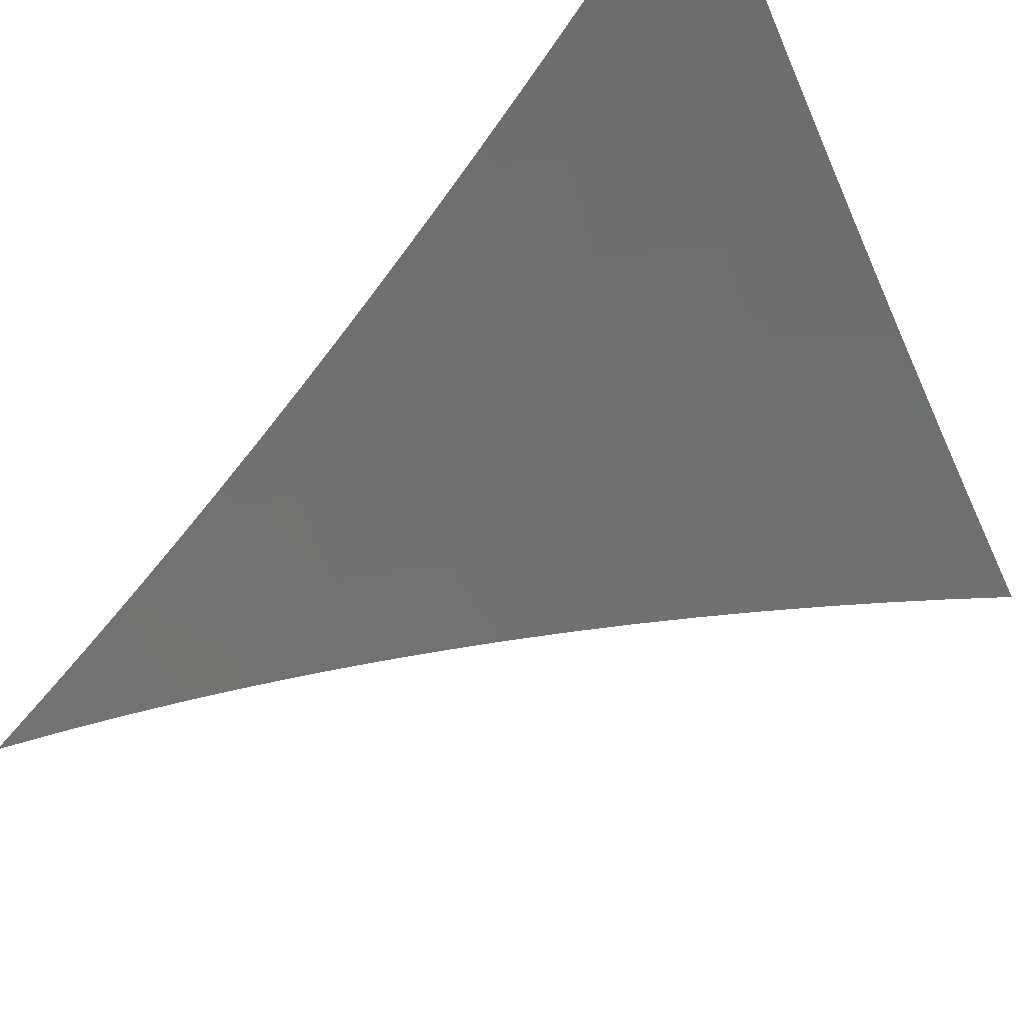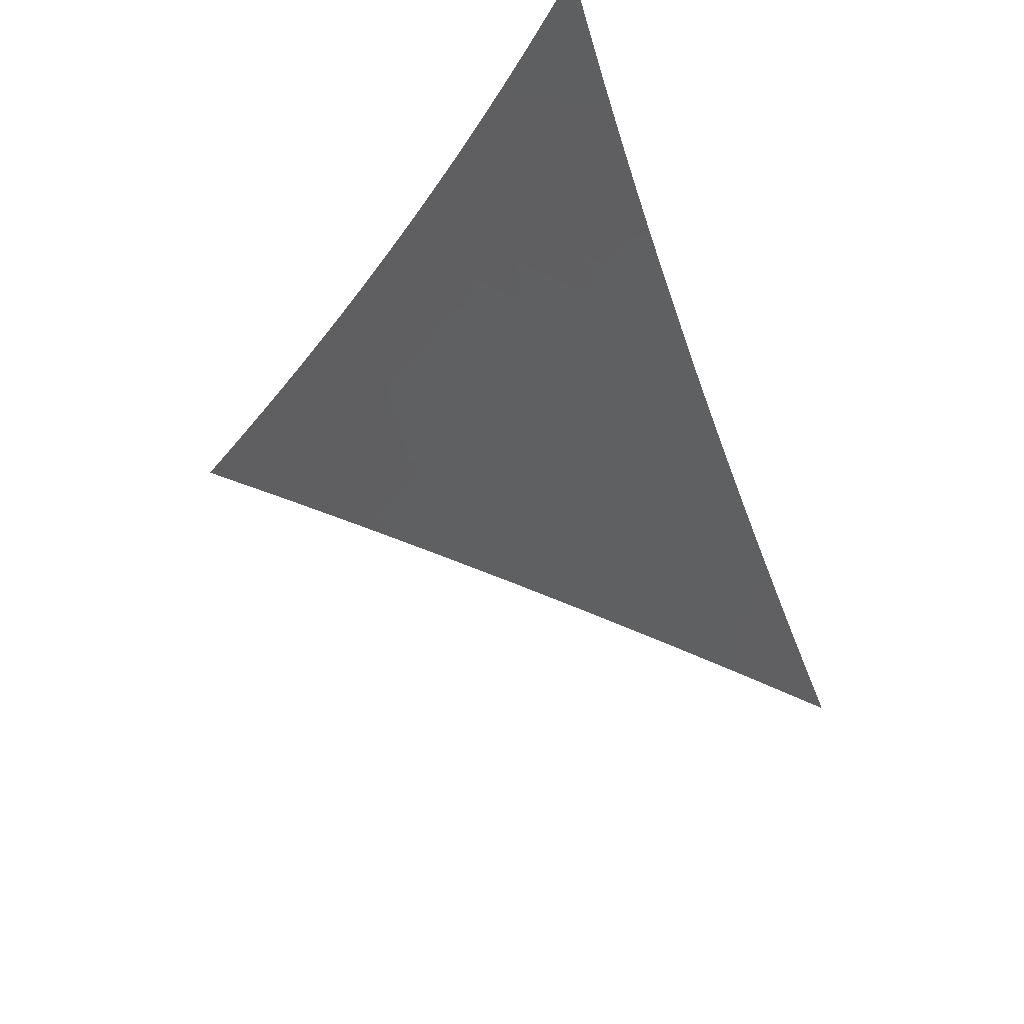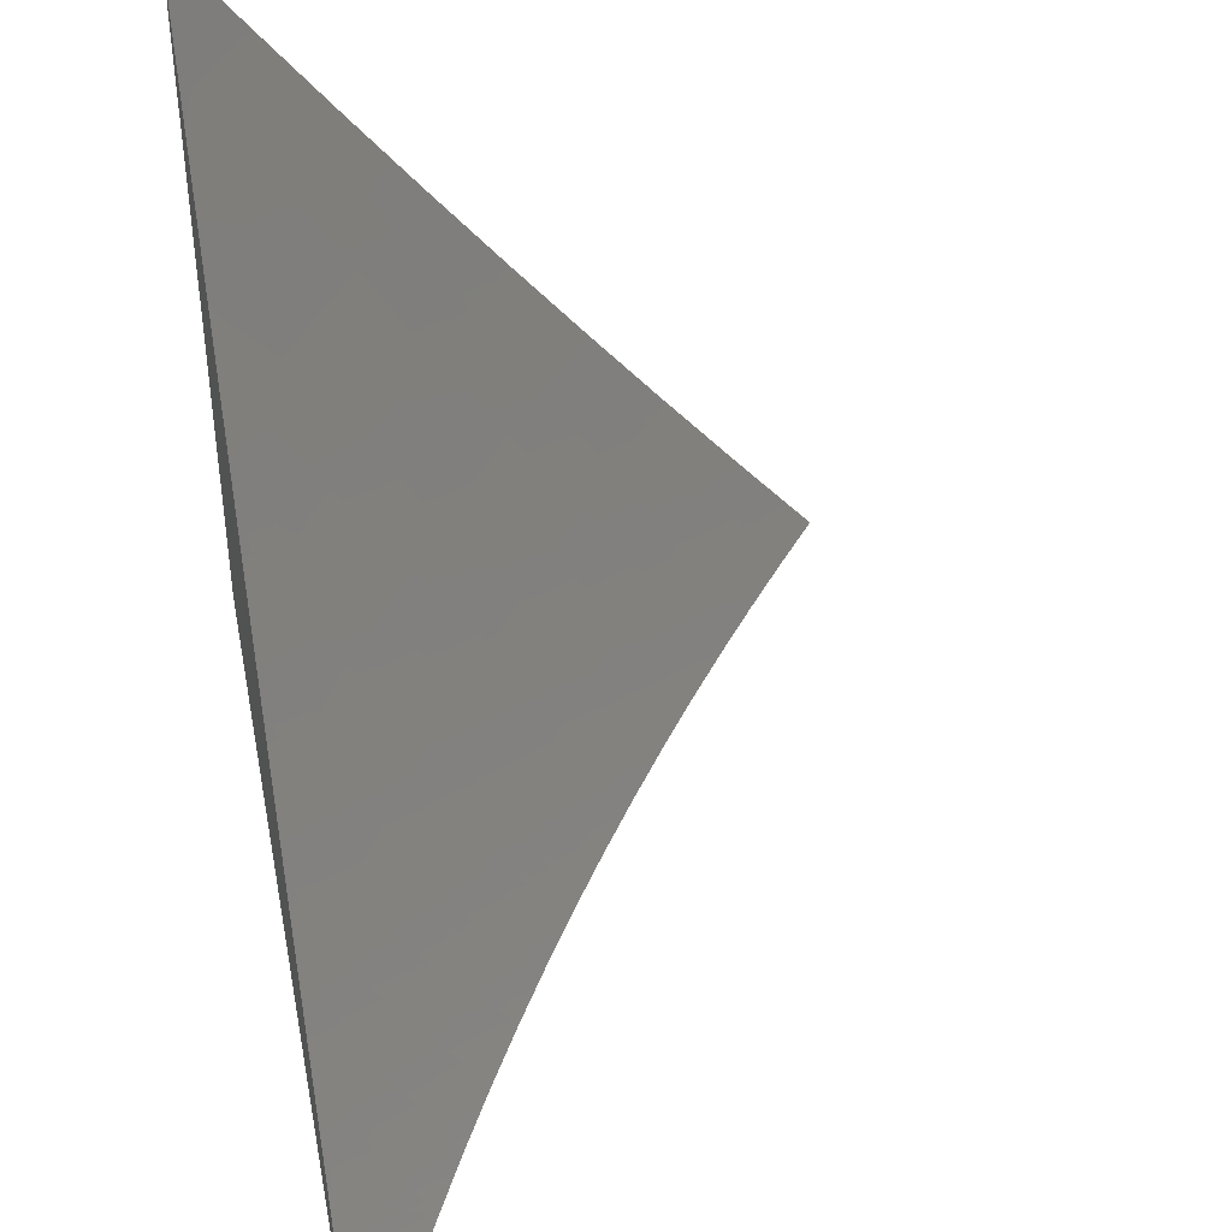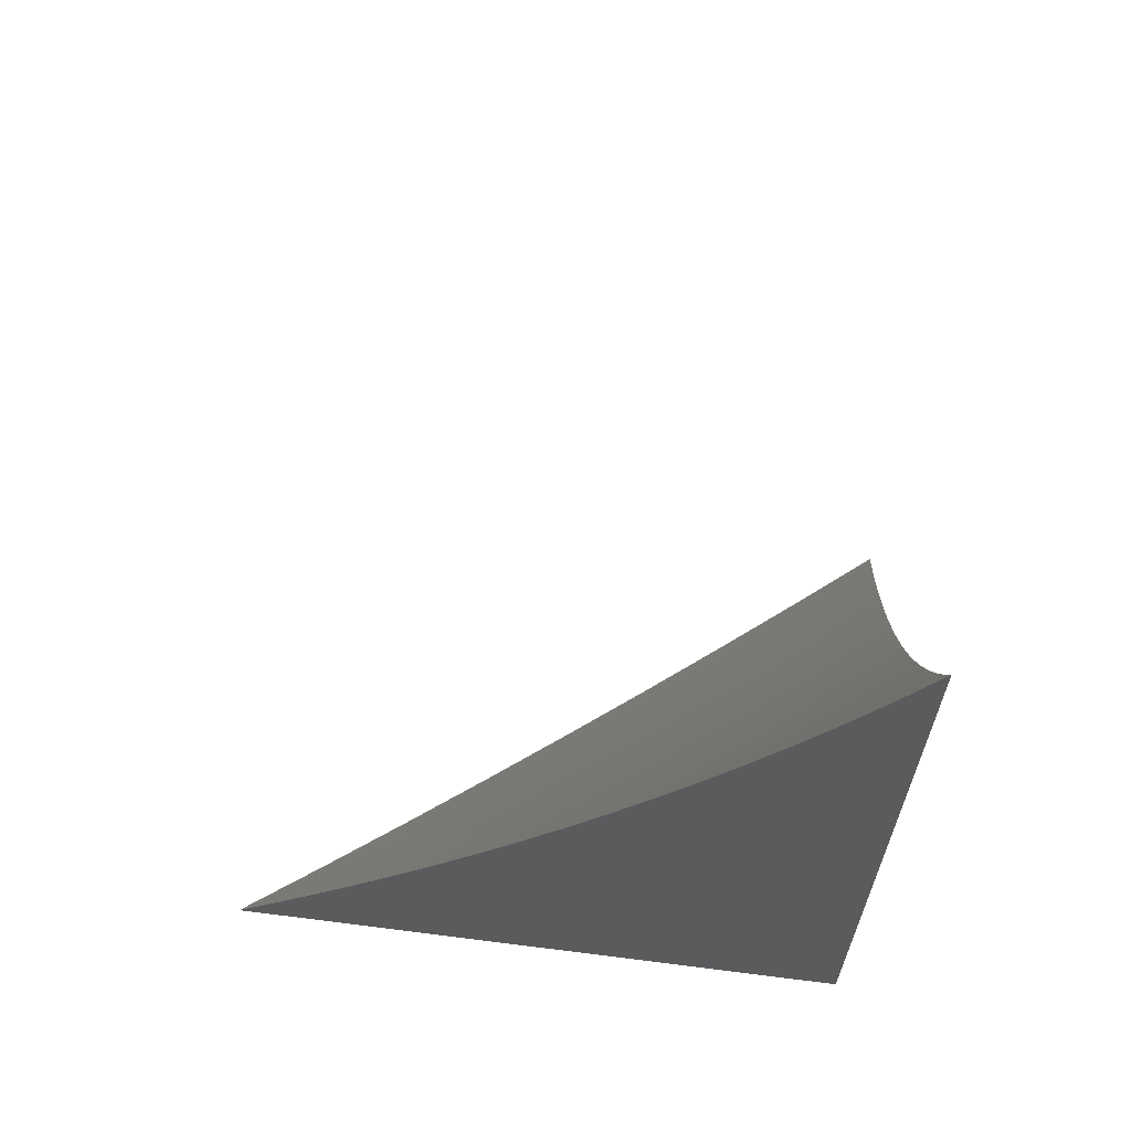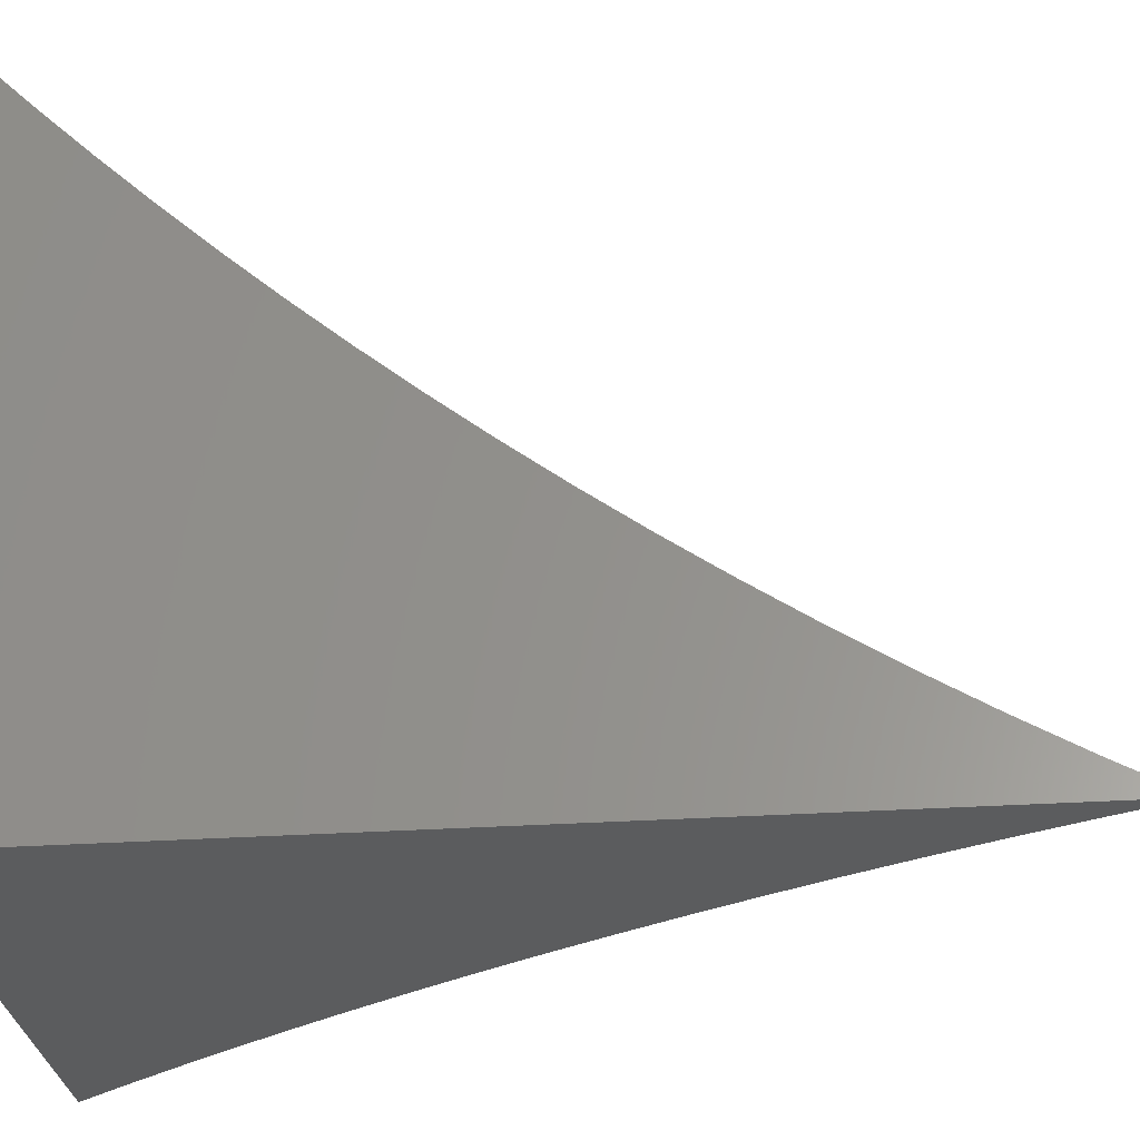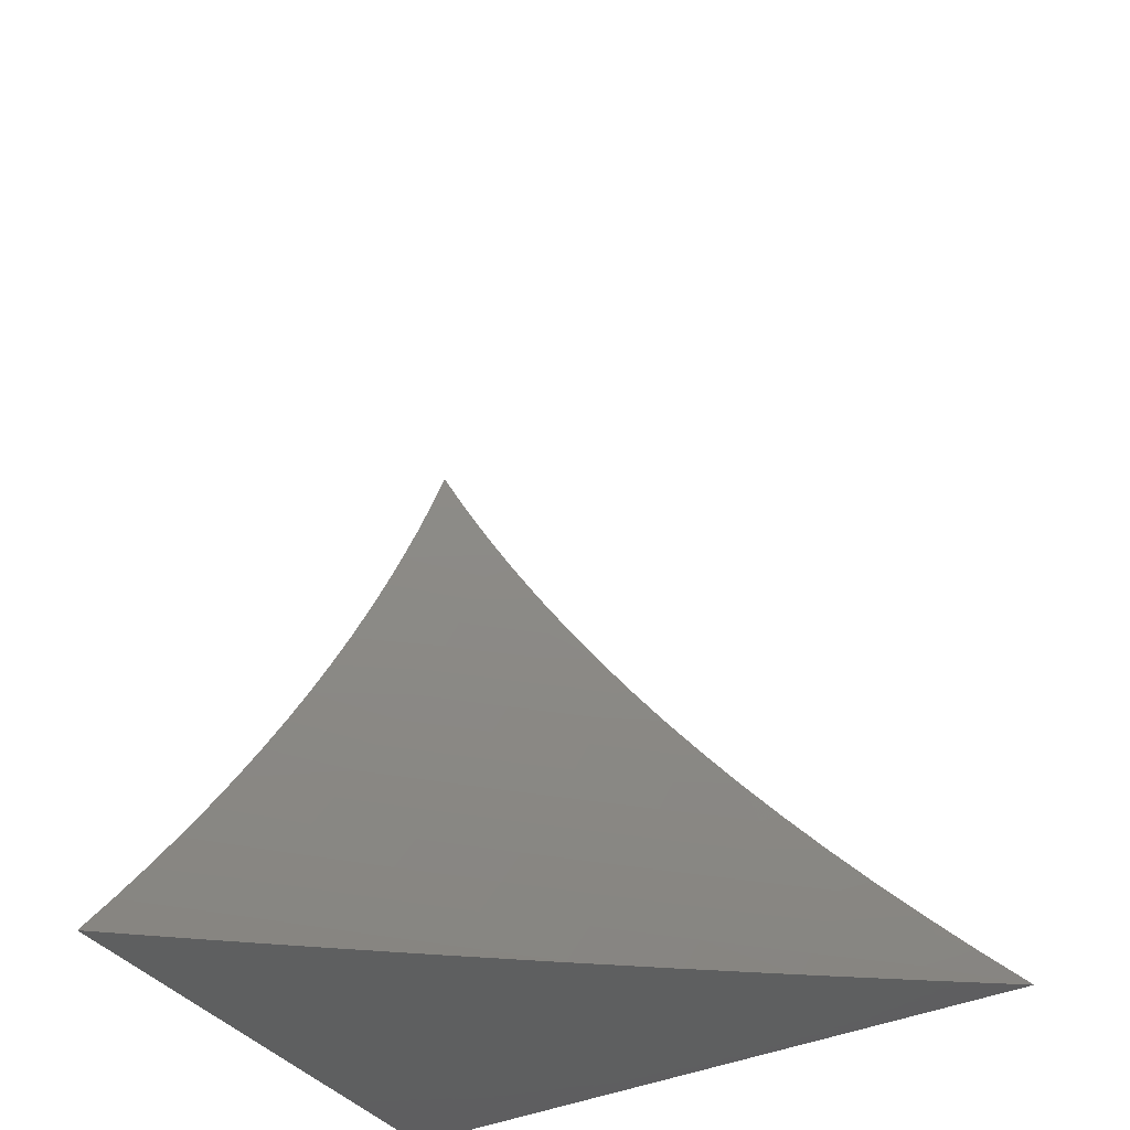
<metadata>
{"format":"stl","ext":"stl","renderer":"f3d","projection":"perspective","resolution":1024,"background":"white","views":[{"elev":61.7,"azim":-130.5,"up":"+Z"},{"elev":76.8,"azim":-30.4,"up":"+Y"},{"elev":43.4,"azim":169.2,"up":"+Z"},{"elev":64.3,"azim":97.3,"up":"+Y"},{"elev":-28.6,"azim":95.9,"up":"+Z"},{"elev":-37.2,"azim":-58.7,"up":"+Y"}]}
</metadata>
<code>
# stl→obj: 96 verts, 188 faces
v 5 -9.538 -4
v 4.987 -9.569 -4
v 5 -9.57 -3.983
v 4.972 -9.599 -4
v 5 -9.601 -3.965
v 4.998 -9.618 -3.957
v 5 -9.632 -3.946
v 4.986 -9.644 -3.957
v 5 -9.663 -3.926
v 4.973 -9.67 -3.957
v 5 -9.693 -3.906
v 4.959 -9.695 -3.957
v 4.991 -9.7 -3.913
v 4.977 -9.726 -3.913
v 5 -9.723 -3.885
v 4.962 -9.752 -3.913
v 5 -9.753 -3.864
v 4.993 -9.757 -3.869
v 5 -9.782 -3.842
v 4.978 -9.783 -3.869
v 4.962 -9.809 -3.869
v 4.947 -9.778 -3.913
v 4.931 -9.804 -3.913
v 4.915 -9.772 -3.957
v 4.9 -9.798 -3.957
v 4.876 -9.778 -4
v 4.859 -9.807 -4
v 4.958 -9.63 -4
v 4.943 -9.66 -4
v 4.927 -9.69 -4
v 4.945 -9.721 -3.957
v 4.911 -9.72 -4
v 4.93 -9.747 -3.957
v 4.894 -9.749 -4
v 4.883 -9.824 -3.957
v 4.84 -9.835 -4
v 4.867 -9.849 -3.957
v 4.821 -9.864 -4
v 4.85 -9.875 -3.957
v 4.802 -9.891 -4
v 4.832 -9.9 -3.957
v 4.783 -9.919 -4
v 4.814 -9.926 -3.957
v 4.795 -9.951 -3.957
v 4.826 -9.958 -3.913
v 4.805 -9.986 -3.913
v 4.835 -9.992 -3.869
v 4.829 -10 -3.869
v 4.864 -10 -3.825
v 4.762 -9.946 -4
v 4.774 -9.979 -3.957
v 4.793 -10 -3.913
v 4.742 -9.973 -4
v 4.757 -10 -3.957
v 4.721 -10 -4
v 4.865 -9.999 -3.825
v 4.898 -10 -3.781
v 4.887 -9.97 -3.825
v 4.917 -9.977 -3.78
v 4.906 -9.944 -3.825
v 4.936 -9.951 -3.78
v 4.924 -9.918 -3.825
v 4.954 -9.924 -3.78
v 4.942 -9.892 -3.825
v 4.973 -9.898 -3.78
v 4.96 -9.866 -3.825
v 4.99 -9.872 -3.78
v 5 -9.839 -3.796
v 5 -9.866 -3.772
v 5 -9.894 -3.748
v 4.984 -9.93 -3.735
v 4.965 -9.957 -3.735
v 4.946 -9.983 -3.735
v 4.933 -10 -3.736
v 4.967 -10 -3.691
v 4.975 -9.989 -3.69
v 4.995 -9.963 -3.69
v 5 -9.947 -3.698
v 5 -9.974 -3.672
v 5 -10 -3.645
v 5 -9.921 -3.723
v 5 -9.81 -3.819
v 4.993 -9.814 -3.825
v 4.977 -9.84 -3.825
v 4.946 -9.835 -3.869
v 4.929 -9.861 -3.869
v 4.915 -9.829 -3.913
v 4.898 -9.855 -3.913
v 4.881 -9.881 -3.913
v 4.863 -9.906 -3.913
v 4.845 -9.932 -3.913
v 4.912 -9.887 -3.869
v 4.894 -9.912 -3.869
v 4.875 -9.938 -3.869
v 4.857 -9.964 -3.869
v 5 -10 -4
f 1 2 3
f 3 2 4
f 3 4 5
f 5 4 6
f 5 6 7
f 7 6 8
f 7 8 9
f 9 8 10
f 9 10 11
f 11 10 12
f 11 12 13
f 13 12 14
f 13 14 15
f 15 14 16
f 15 16 17
f 17 16 18
f 17 18 19
f 19 18 20
f 19 20 21
f 21 20 22
f 21 22 23
f 23 22 24
f 23 24 25
f 25 24 26
f 25 26 27
f 4 28 6
f 6 28 8
f 28 29 8
f 8 29 10
f 29 30 10
f 10 30 12
f 12 30 31
f 31 30 32
f 31 32 33
f 33 32 34
f 33 34 24
f 24 34 26
f 25 27 35
f 35 27 36
f 35 36 37
f 37 36 38
f 37 38 39
f 39 38 40
f 39 40 41
f 41 40 42
f 41 42 43
f 43 42 44
f 43 44 45
f 45 44 46
f 45 46 47
f 47 46 48
f 47 48 49
f 42 50 44
f 44 50 51
f 44 51 46
f 46 51 52
f 46 52 48
f 50 53 51
f 51 53 54
f 51 54 52
f 53 55 54
f 47 49 56
f 56 49 57
f 56 57 58
f 58 57 59
f 58 59 60
f 60 59 61
f 60 61 62
f 62 61 63
f 62 63 64
f 64 63 65
f 64 65 66
f 66 65 67
f 66 67 68
f 68 67 69
f 69 67 70
f 70 67 65
f 70 65 71
f 71 65 63
f 71 63 72
f 72 63 61
f 72 61 73
f 73 61 59
f 73 59 74
f 74 59 57
f 74 75 73
f 73 75 76
f 73 76 72
f 72 76 77
f 72 77 78
f 78 77 79
f 79 77 76
f 79 76 80
f 80 76 75
f 72 78 71
f 71 78 81
f 71 81 70
f 82 83 68
f 68 83 84
f 68 84 66
f 66 84 85
f 66 85 86
f 86 85 87
f 86 87 88
f 88 87 35
f 88 35 37
f 82 19 83
f 83 19 21
f 83 21 84
f 84 21 85
f 15 11 13
f 33 16 31
f 31 16 14
f 31 14 12
f 20 18 16
f 24 22 33
f 33 22 16
f 22 20 16
f 85 21 23
f 35 87 25
f 25 87 23
f 87 85 23
f 88 37 89
f 89 37 39
f 89 39 90
f 90 39 41
f 90 41 91
f 91 41 43
f 91 43 45
f 64 66 86
f 86 88 92
f 92 88 89
f 92 89 93
f 93 89 90
f 93 90 94
f 94 90 91
f 94 91 95
f 95 91 45
f 95 45 47
f 62 64 92
f 92 64 86
f 62 92 93
f 60 62 93
f 60 93 94
f 58 60 94
f 58 94 95
f 58 95 56
f 56 95 47
f 80 75 96
f 96 75 74
f 96 74 57
f 57 49 96
f 96 49 48
f 96 48 52
f 52 54 96
f 96 54 55
f 55 53 96
f 96 53 50
f 96 50 42
f 42 40 96
f 96 40 38
f 96 38 36
f 36 27 96
f 96 27 26
f 96 26 34
f 34 32 96
f 96 32 30
f 96 30 29
f 29 28 96
f 96 28 4
f 96 4 2
f 2 1 96
f 1 3 96
f 96 3 5
f 96 5 7
f 7 9 96
f 96 9 11
f 96 11 15
f 15 17 96
f 96 17 19
f 96 19 82
f 82 68 96
f 96 68 69
f 96 69 70
f 70 81 96
f 96 81 78
f 96 78 79
f 79 80 96

</code>
